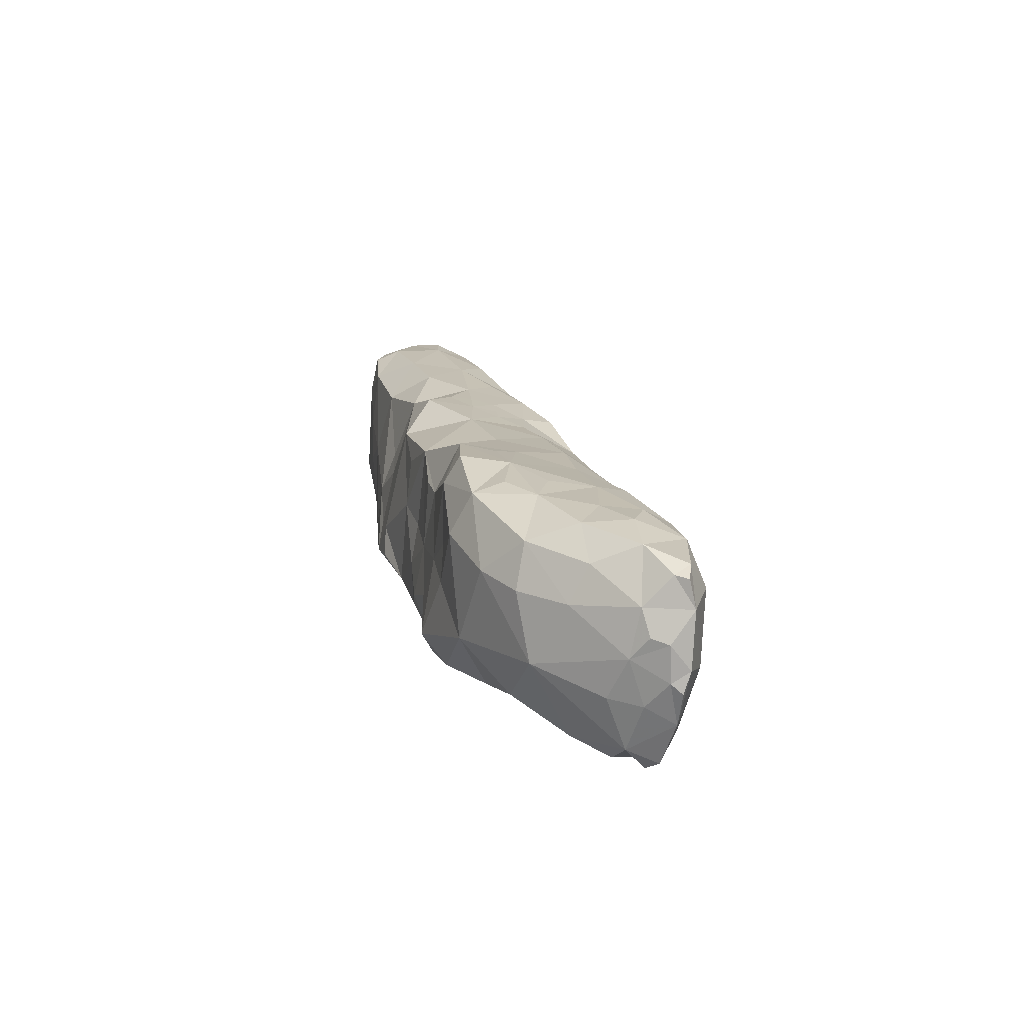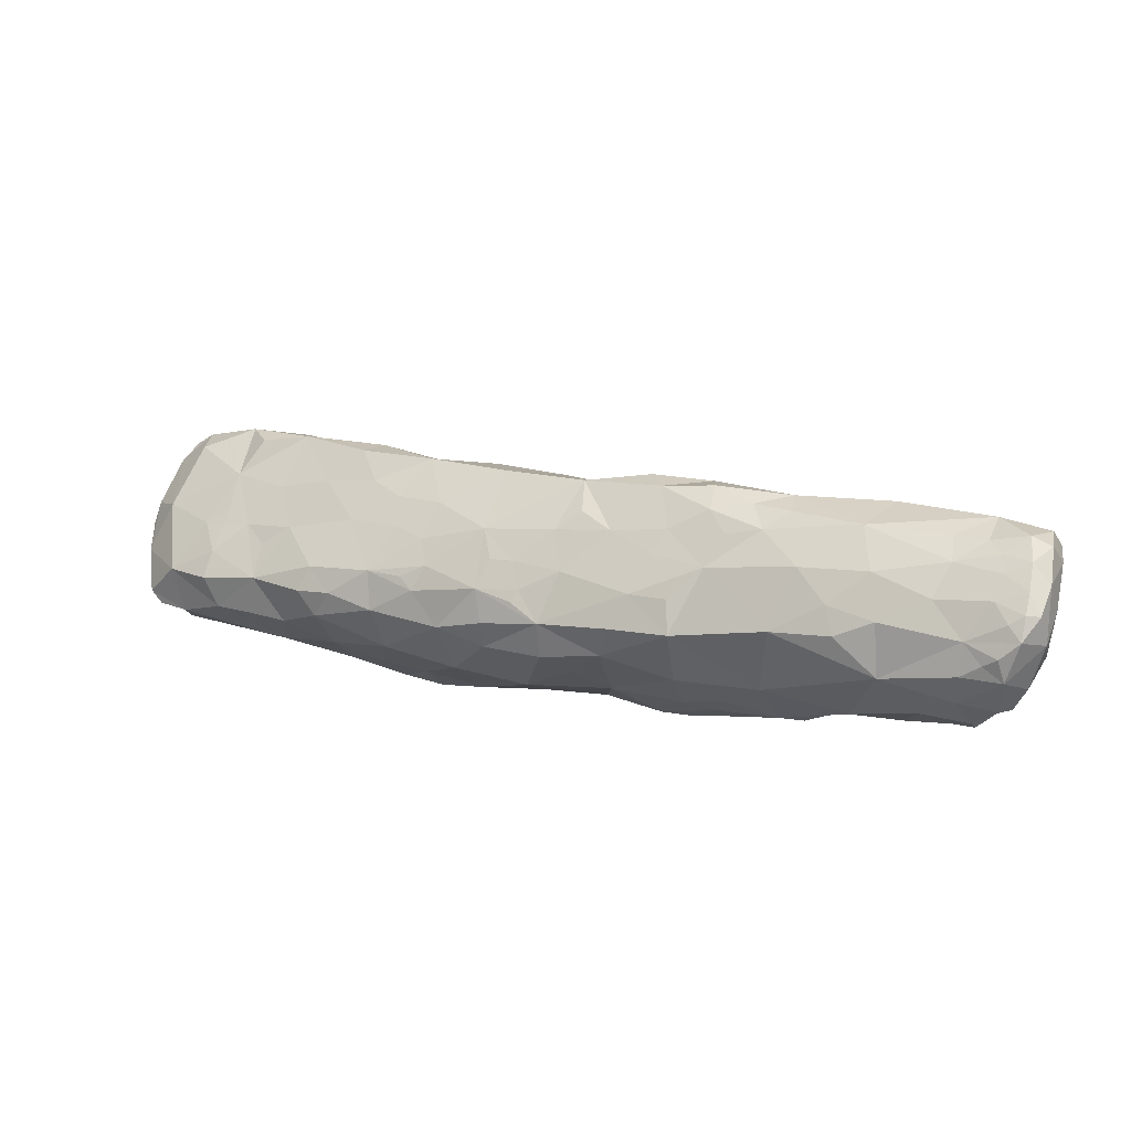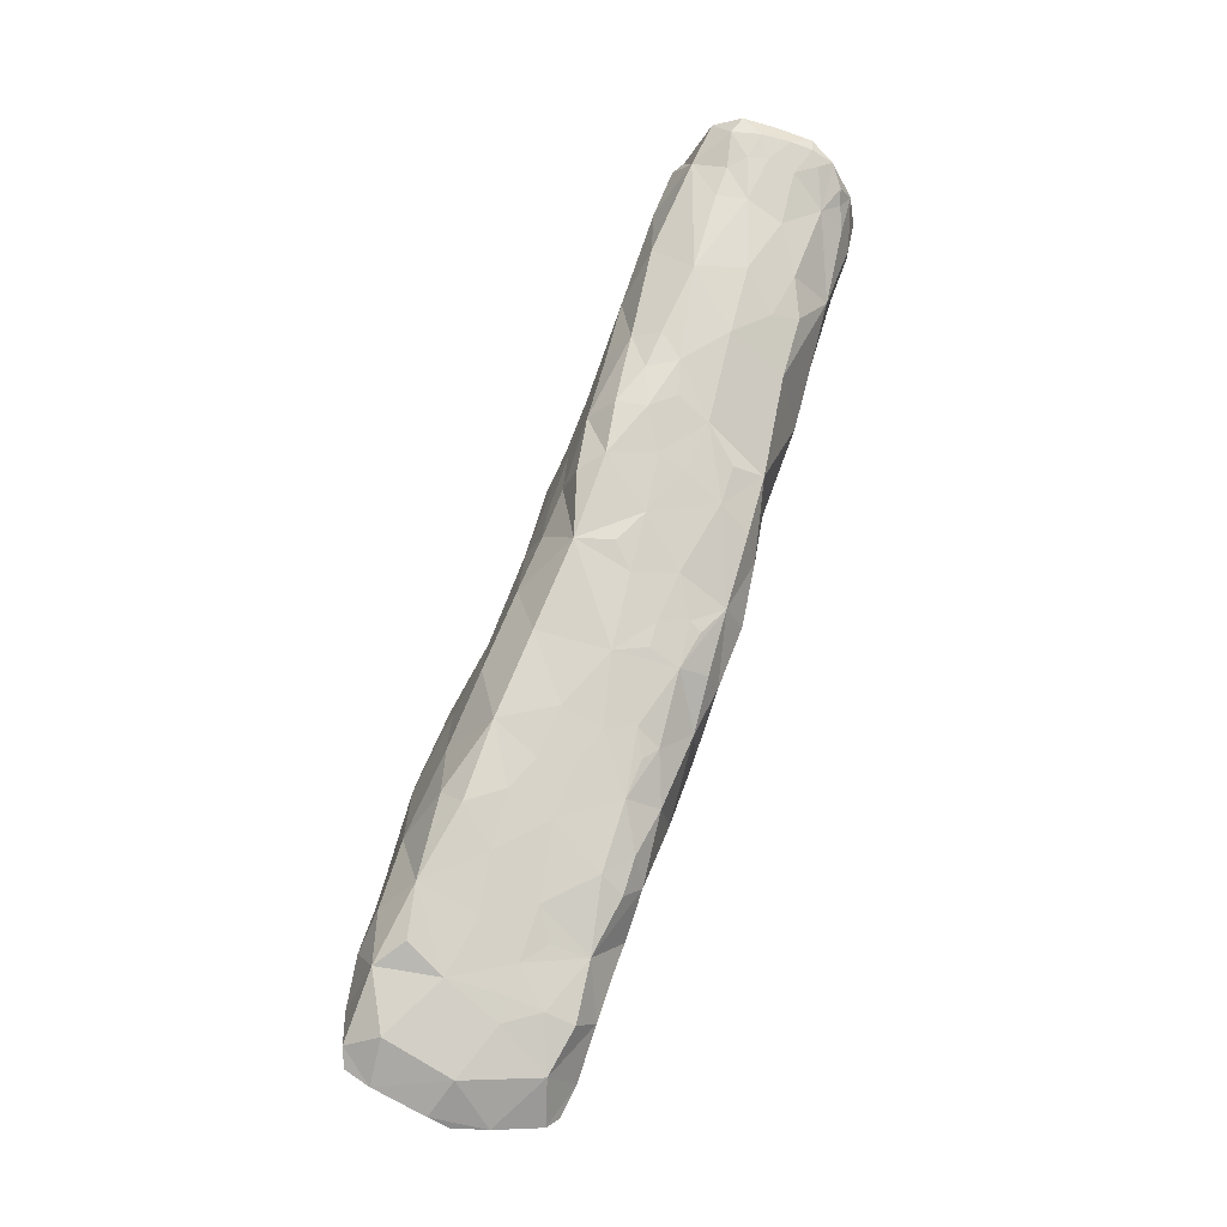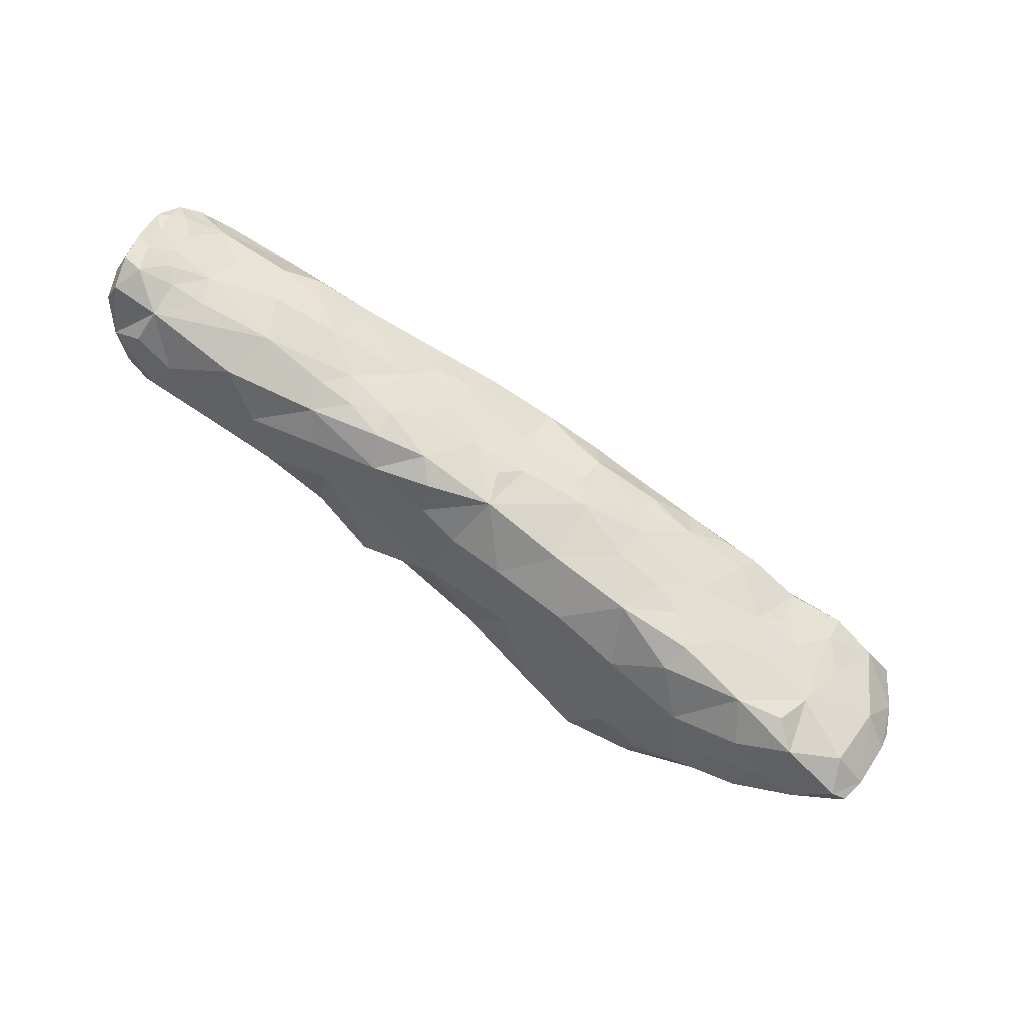
<metadata>
{"format":"obj","ext":"obj","renderer":"f3d","projection":"perspective","resolution":1024,"background":"white","views":[{"elev":34.0,"azim":-123.4,"up":"+Y"},{"elev":53.2,"azim":5.1,"up":"+Z"},{"elev":54.6,"azim":-86.3,"up":"+Z"},{"elev":65.9,"azim":-166.0,"up":"+Z"}]}
</metadata>
<code>
v -0.009974 0.002425 0.003211
v -0.01445 0.000647 0.005851
v -0.01431 -0.01102 0.004998
v -0.01553 -0.004906 0.006311
v 0.008061 0.009406 0.000813
v -0.000458 0.009832 0.004195
v -0.008734 0.008077 0.005631
v -0.003741 0.01252 0.009349
v -0.009625 0.01166 0.009441
v -0.000934 0.005479 0.000968
v 0.001216 -0.002919 -0.002997
v 0.01497 0.007647 0.01637
v 0.025 0.008192 0.009937
v 0.002013 0.01159 0.01243
v 0.01383 0.01066 0.006615
v 0.02973 0.00831 0.005365
v 0.02045 0.009154 0.001344
v -0.01317 0.005073 0.006561
v -0.01524 0.002018 0.008167
v -0.01124 0.005457 0.005151
v -0.01267 -0.002968 0.003588
v 0.03683 0.004899 0.009794
v 0.03356 -1.8e-05 0.02451
v 0.04704 -0.001866 0.01036
v 0.04143 0.000193 0.01843
v 0.04318 -0.003458 0.02735
v 0.05022 -0.005894 0.02887
v 0.05498 -0.006036 0.02752
v 0.1011 -0.01949 0.03478
v 0.1014 -0.02463 0.03446
v 0.09849 -0.02363 0.0305
v 0.1021 -0.02009 0.04095
v 0.03011 0.004769 0.003057
v 0.02132 0.003619 -0.001533
v 0.0599 -0.00634 0.02628
v 0.05763 -0.00703 0.02909
v -0.009149 0.01184 0.01216
v -0.001808 0.00906 0.01741
v 0.02499 0.003456 0.02031
v 0.02508 -0.002389 0.02753
v 0.004439 0.01201 0.00638
v 0.01792 0.008922 0.01096
v -0.01576 -0.00044 0.006734
v -0.01236 -0.000959 0.01186
v -0.01069 -0.01098 0.01036
v 0.006727 0.004819 0.0217
v 0.04594 -0.01005 0.03468
v 0.005698 0.009357 0.01654
v 0.09283 -0.01778 0.02871
v 0.08146 -0.0149 0.02471
v 0.06075 -0.007803 0.0153
v 0.08363 -0.02472 0.02297
v 0.09864 -0.01848 0.03189
v 0.06128 -0.008158 0.0307
v 0.08254 -0.03887 0.03718
v 0.09785 -0.03879 0.04623
v 0.08177 -0.03455 0.04245
v 0.06955 -0.03368 0.03772
v -0.01147 -0.009565 0.002056
v 0.03175 0.00553 0.0122
v 0.06333 -0.005123 0.0209
v -0.01298 0.008511 0.01016
v 0.0354 -0.006082 0.03069
v 0.01969 0.00973 0.0056
v 0.01228 0.003956 -0.002729
v 0.1036 -0.02441 0.04311
v 0.1035 -0.02321 0.04478
v 0.09792 -0.01875 0.04322
v 0.09577 -0.02121 0.04696
v 0.08432 -0.01687 0.04321
v -0.002614 0.000968 0.01719
v 0.09945 -0.0302 0.03272
v 0.09758 -0.03918 0.0326
v 0.1029 -0.02886 0.03975
v 0.09126 -0.02515 0.0265
v 0.05504 -0.008021 0.03205
v 0.07697 -0.03537 0.04009
v 0.09548 -0.03991 0.04422
v 0.07247 -0.03494 0.02124
v 0.09413 -0.04156 0.03326
v 0.09676 -0.04213 0.03684
v 0.07286 -0.01941 0.02005
v -0.008668 -0.003255 0.001107
v 0.05291 -0.003434 0.02165
v 0.05337 -0.007351 0.01176
v 0.04549 -0.01231 0.007968
v 0.0408 -0.00244 0.007081
v 0.02586 -0.001244 0.000281
v 0.0238 -0.005317 -0.001499
v 0.03039 -0.006728 0.001451
v 0.03731 -0.001745 0.005984
v 0.03258 0.003725 0.01592
v 0.0932 -0.0167 0.04048
v -0.01117 0.01159 0.01047
v -0.009052 0.007361 0.01476
v 0.01765 0.003163 0.02298
v 0.01542 0.000331 0.02498
v 0.008097 0.01043 0.01168
v 0.09984 -0.03994 0.03887
v 0.09849 -0.04096 0.03593
v 0.1014 -0.02726 0.04974
v 0.1026 -0.03233 0.04416
v 0.1012 -0.03191 0.04844
v 0.0545 -0.009787 0.03652
v 0.09655 -0.04137 0.04167
v 0.1011 -0.03748 0.04432
v 0.06949 -0.03571 0.02828
v 0.05781 -0.03198 0.03296
v 0.03824 -0.01804 0.002812
v 0.0415 -0.02826 0.02817
v -0.005394 -0.01382 0.01277
v 0.04201 -0.03024 0.02381
v 0.04006 -0.02748 0.01318
v 0.04956 -0.0314 0.02678
v -0.0128 -0.01237 0.004064
v -0.008964 -0.01411 0.005259
v 0.01482 -0.007297 -0.004365
v -0.008649 -0.0129 0.002272
v 0.02075 -0.02289 0.01278
v 0.06235 -0.01046 0.03683
v 0.0711 -0.01023 0.02283
v 0.09663 -0.01674 0.03477
v 0.04275 -0.01687 0.03293
v 0.01506 -0.009848 0.02286
v 0.005702 0.004611 -0.001966
v 0.102 -0.03576 0.03975
v 0.1031 -0.02689 0.0464
v 0.08732 -0.02892 0.02405
v 0.08105 -0.02824 0.02127
v 0.09487 -0.04081 0.03134
v 0.09244 -0.03949 0.02979
v 0.03849 -0.01069 0.004729
v 0.09387 -0.03998 0.04283
v 0.09146 -0.04035 0.04087
v 0.09436 -0.02561 0.048
v 0.05586 -0.01316 0.03848
v 0.08705 -0.03747 0.02661
v 0.08039 -0.03748 0.02715
v 0.06039 -0.03105 0.01722
v 0.0578 -0.02885 0.01125
v 0.02684 -0.01496 -0.002825
v 0.07132 -0.01199 0.03703
v 0.07215 -0.01512 0.04085
v 0.006235 -0.008976 0.01901
v 0.08789 -0.0142 0.03261
v 0.04604 -0.01496 0.03457
v 0.01077 -0.00314 0.02232
v 0.000408 0.005277 0.01964
v 0.0336 -0.01528 0.02999
v 0.03776 -0.02027 0.03022
v 0.019 -0.0219 0.01946
v -0.003698 -0.006737 0.01524
v 0.1007 -0.03362 0.03609
v 0.09992 -0.03605 0.04784
v 0.102 -0.02347 0.04781
v 0.09891 -0.02588 0.0497
v 0.08012 -0.02225 0.04506
v 0.1001 -0.02614 0.03238
v 0.07851 -0.02839 0.01983
v 0.03318 -0.02314 0.02762
v 0.0526 -0.02701 0.03411
v 0.008618 -0.01816 0.01743
v 0.076 -0.03196 0.04163
v 0.07251 -0.02708 0.04217
v 0.0963 -0.03691 0.04698
v 0.09859 -0.03325 0.04879
v 0.09814 -0.03611 0.04798
v 0.09236 -0.03336 0.02598
v 0.02187 -0.01725 -0.00207
v 0.03338 -0.02108 0.002087
v 0.042 -0.02249 0.004817
v 0.06952 -0.009839 0.03156
v 0.06574 -0.007473 0.02601
v 0.006198 -0.01853 0.01074
v 0.005171 -0.01586 0.002747
v 0.01832 -0.01786 0.02265
v 0.06409 -0.007864 0.02864
v 0.0616 -0.02504 0.03803
v 0.05734 -0.02822 0.03525
v 0.05893 -0.03221 0.02382
v 0.07869 -0.01155 0.03007
v 0.02122 -0.007599 0.02576
v 0.01757 -0.004552 0.02481
v -0.006367 -0.005474 0.0142
v -1.9e-05 -0.007143 0.01664
v 0.09171 -0.04145 0.03719
v 0.06187 -0.01769 0.04018
v 0.06715 -0.01714 0.04116
v 0.03877 -0.02406 0.02929
v 0.02819 -0.02523 0.02149
v 0.02452 -0.02133 0.02368
v 0.01105 -0.02028 0.01501
v 0.08099 -0.02879 0.04456
v 0.08814 -0.03972 0.0318
v 0.05175 -0.01318 0.009808
v 0.0598 -0.022 0.01069
v -0.002894 -0.01264 0.000159
v -0.002562 -0.01499 0.004191
v 0.03032 -0.02543 0.01282
v 0.02739 -0.01932 -0.00077
v 0.001855 -0.01498 0.01515
v 0.001508 -0.01721 0.01015
v 0.01303 -0.01929 0.01895
v 0.0142 -0.01581 -0.000774
v 0.05042 -0.03038 0.03119
v 0.04561 -0.02971 0.02011
v 0.07569 -0.03386 0.01937
v 0.02711 -0.009924 0.02785
v 0.04987 -0.01827 0.03525
v 0.01271 -0.01861 0.006719
v 0.0214 -0.0121 0.02514
v 0.004132 -0.00249 0.01946
v -0.003277 -0.004463 0.01585
v 0.0916 -0.03757 0.04402
v -0.003417 -0.01596 0.009353
v 0.08066 -0.01342 0.03723
v 0.06834 -0.02123 0.04144
v 0.06246 -0.01384 0.0401
v 0.03778 -0.02537 0.02843
v 0.03408 -0.02653 0.02494
v 0.08796 -0.03266 0.04521
v 0.09016 -0.02833 0.04693
v 0.09577 -0.02806 0.04863
v 0.05041 -0.02455 0.007739
v 0.0443 -0.01729 0.006024
v 0.06243 -0.02751 0.01074
v 0.06611 -0.03126 0.01508
v 0.06485 -0.03206 0.01756
v 0.06725 -0.01841 0.01657
v 0.0346 -0.02773 0.02156
v 0.006426 -0.01149 -0.002331
v 0.01009 -0.01569 0.01971
v 0.04385 -0.02252 0.03173
v 0.05687 -0.01929 0.03776
v 0.02617 -0.01873 0.02576
v -0.004648 -0.01029 0.01421
v 0.08156 -0.03285 0.02116
v 0.09043 -0.02443 0.04703
v 0.09893 -0.0296 0.04952
v 0.0511 -0.0291 0.01627
v 0.06251 -0.0312 0.0163
v 0.05735 -0.02482 0.008955
v 0.0732 -0.02494 0.01768
v 0.06545 -0.02526 0.0134
v 0.02552 -0.02098 0.004756
v 0.01179 -0.01689 0.002859
v 0.03343 -0.01443 0.001495
v 0.06227 -0.03068 0.01479
v 0.05526 -0.02242 0.03639
v 0.02525 -0.01482 0.02631
v 0.00242 -0.01031 0.01674
v 0.07175 -0.01882 0.04234
v 0.0958 -0.03069 0.04837
v 0.04706 -0.02715 0.01234
v 0.06187 -0.02963 0.01202
v 0.0731 -0.03136 0.01656
v 0.06523 -0.03326 0.02159
v 0.09472 -0.03391 0.0473
v 0.06391 -0.02125 0.03999
v 0.01924 -0.01924 0.004075
v 0.03474 -0.01957 0.02937
v 0.02288 -0.01945 0.02405
f 9 8 7
f 6 7 8
f 1 18 20
f 1 2 18
f 20 18 7
f 10 7 6
f 1 7 10
f 20 7 1
f 36 35 28
f 8 37 38
f 38 14 8
f 8 9 37
f 5 6 41
f 10 6 5
f 4 19 43
f 44 19 4
f 2 4 43
f 21 4 2
f 45 4 3
f 43 19 2
f 19 18 2
f 3 4 59
f 4 21 59
f 60 22 13
f 22 16 13
f 7 18 62
f 18 19 62
f 19 44 62
f 14 38 48
f 39 13 12
f 12 13 42
f 64 15 13
f 13 15 42
f 13 17 64
f 13 16 17
f 67 66 32
f 45 44 4
f 21 2 1
f 32 68 69
f 75 49 31
f 77 58 55
f 55 57 77
f 83 59 21
f 83 21 1
f 1 11 83
f 1 10 11
f 84 51 24
f 24 51 85
f 35 61 84
f 84 61 51
f 25 26 84
f 26 27 84
f 27 28 84
f 28 35 84
f 24 25 84
f 90 89 88
f 90 88 33
f 91 33 22
f 16 22 33
f 24 87 91
f 22 24 91
f 92 60 13
f 13 39 92
f 22 60 92
f 92 25 22
f 23 25 92
f 26 25 23
f 25 24 22
f 31 49 53
f 32 30 29
f 93 68 32
f 94 37 9
f 9 62 94
f 62 9 7
f 95 62 44
f 37 62 95
f 94 62 37
f 44 71 95
f 95 38 37
f 95 71 38
f 23 40 63
f 12 15 98
f 42 15 12
f 5 15 17
f 34 88 89
f 76 28 27
f 76 36 28
f 56 78 105
f 56 105 106
f 81 99 105
f 100 99 81
f 55 58 107
f 3 59 115
f 3 115 116
f 116 45 3
f 34 89 117
f 11 65 117
f 117 65 34
f 118 116 59
f 116 115 59
f 88 34 33
f 17 33 34
f 33 17 16
f 91 90 33
f 122 93 32
f 122 32 29
f 122 53 49
f 30 32 74
f 32 66 74
f 47 27 26
f 63 47 26
f 98 41 14
f 14 48 98
f 97 96 46
f 5 17 65
f 125 65 11
f 125 11 10
f 125 10 5
f 73 99 100
f 126 99 73
f 81 80 73
f 100 81 73
f 127 74 66
f 66 67 127
f 127 102 74
f 101 103 127
f 127 103 102
f 27 47 76
f 104 76 47
f 73 80 130
f 132 91 87
f 90 91 132
f 132 87 24
f 24 86 132
f 93 69 68
f 136 120 104
f 76 104 120
f 51 61 121
f 52 75 128
f 75 52 49
f 49 50 145
f 52 50 49
f 93 122 145
f 145 122 49
f 50 82 121
f 29 53 122
f 29 31 53
f 29 30 31
f 47 123 146
f 147 144 124
f 6 8 41
f 8 14 41
f 148 46 38
f 38 46 48
f 47 63 149
f 149 123 47
f 96 39 12
f 96 40 39
f 40 96 97
f 64 17 15
f 17 34 65
f 38 71 148
f 153 73 72
f 153 126 73
f 72 74 153
f 74 72 30
f 102 106 126
f 126 106 99
f 154 106 103
f 102 103 106
f 155 67 32
f 155 127 67
f 32 69 155
f 101 155 156
f 101 127 155
f 69 135 156
f 156 155 69
f 30 72 158
f 158 31 30
f 158 72 31
f 73 130 131
f 106 105 99
f 133 105 78
f 93 70 69
f 168 128 75
f 168 75 31
f 31 72 168
f 131 137 168
f 117 141 169
f 141 117 89
f 171 170 109
f 113 170 171
f 120 142 172
f 54 120 172
f 35 54 177
f 35 36 54
f 173 121 61
f 177 173 35
f 107 108 180
f 108 114 180
f 108 107 58
f 178 108 58
f 108 178 179
f 50 121 181
f 121 172 181
f 23 39 40
f 92 39 23
f 97 147 183
f 183 147 124
f 124 182 183
f 40 97 183
f 183 182 40
f 15 41 98
f 5 65 125
f 41 15 5
f 98 48 12
f 48 46 12
f 12 46 96
f 44 45 184
f 184 71 44
f 80 81 186
f 81 105 186
f 105 134 186
f 186 134 55
f 55 107 138
f 138 107 79
f 163 77 57
f 58 77 163
f 193 163 57
f 193 164 163
f 157 164 193
f 194 137 131
f 55 138 194
f 194 138 137
f 80 186 194
f 194 131 80
f 131 130 80
f 194 186 55
f 73 131 168
f 72 73 168
f 76 54 36
f 24 85 195
f 195 86 24
f 195 85 51
f 173 61 35
f 196 195 51
f 197 59 11
f 11 59 83
f 197 118 59
f 116 118 197
f 116 197 198
f 198 197 175
f 199 190 119
f 190 151 119
f 141 170 200
f 89 90 141
f 191 176 151
f 174 192 201
f 201 192 162
f 162 192 203
f 203 192 151
f 119 151 192
f 151 176 203
f 173 172 121
f 172 173 177
f 54 172 177
f 108 161 205
f 179 161 108
f 205 114 108
f 205 161 110
f 110 114 205
f 206 114 112
f 110 112 114
f 181 145 50
f 40 182 208
f 208 63 40
f 208 149 63
f 209 136 47
f 136 104 47
f 47 146 209
f 209 146 123
f 119 192 210
f 124 176 211
f 211 182 124
f 46 71 212
f 148 71 46
f 144 147 212
f 212 185 144
f 212 147 46
f 147 97 46
f 152 185 213
f 71 184 213
f 213 184 152
f 213 185 71
f 71 185 212
f 166 154 103
f 214 133 78
f 214 134 133
f 56 165 214
f 214 78 56
f 214 57 55
f 55 134 214
f 116 198 215
f 215 111 45
f 45 116 215
f 175 202 215
f 215 198 175
f 215 202 201
f 70 93 216
f 145 181 216
f 93 145 216
f 216 181 172
f 216 143 70
f 216 172 142
f 142 143 216
f 217 164 157
f 218 143 120
f 143 142 120
f 187 188 218
f 218 188 143
f 58 163 164
f 110 189 219
f 110 160 220
f 219 160 110
f 74 126 153
f 74 102 126
f 193 221 222
f 223 156 135
f 120 136 218
f 54 76 120
f 225 132 86
f 109 132 225
f 195 196 224
f 228 227 79
f 229 121 82
f 51 121 229
f 229 196 51
f 110 220 230
f 230 112 110
f 230 220 190
f 160 190 220
f 200 169 141
f 11 117 231
f 175 197 231
f 231 197 11
f 162 203 232
f 232 203 176
f 124 144 232
f 232 176 124
f 117 204 231
f 110 161 233
f 233 189 110
f 161 209 233
f 123 150 233
f 150 189 233
f 233 209 123
f 63 26 23
f 136 209 234
f 234 187 136
f 136 187 218
f 210 192 174
f 152 184 236
f 111 201 236
f 215 201 111
f 236 184 45
f 45 111 236
f 236 201 185
f 236 185 152
f 174 201 202
f 105 133 134
f 57 214 221
f 154 166 167
f 58 164 178
f 79 207 237
f 128 168 237
f 237 138 79
f 237 129 52
f 52 128 237
f 237 168 137
f 137 138 237
f 221 193 57
f 135 222 223
f 157 222 238
f 157 193 222
f 69 157 238
f 69 70 157
f 238 135 69
f 238 222 135
f 239 166 103
f 239 103 101
f 101 156 239
f 156 223 239
f 240 140 139
f 240 206 113
f 114 206 240
f 240 180 114
f 139 180 240
f 242 226 224
f 140 224 226
f 242 224 196
f 243 229 82
f 52 159 243
f 52 129 159
f 243 82 50
f 50 52 243
f 245 199 119
f 151 190 191
f 175 204 246
f 231 204 175
f 247 141 90
f 90 132 247
f 247 132 109
f 247 170 141
f 191 190 160
f 112 113 206
f 230 113 112
f 139 140 248
f 248 241 139
f 227 228 248
f 228 241 248
f 249 234 209
f 249 209 161
f 161 178 249
f 179 178 161
f 178 234 249
f 178 187 234
f 195 224 225
f 86 195 225
f 225 224 171
f 208 211 250
f 211 208 182
f 149 208 250
f 185 201 251
f 144 185 251
f 251 201 144
f 144 201 232
f 232 201 162
f 56 106 154
f 56 154 167
f 167 165 56
f 252 217 157
f 252 157 143
f 70 143 157
f 143 188 252
f 188 217 252
f 237 159 129
f 253 239 223
f 166 239 253
f 253 223 222
f 113 224 254
f 113 171 224
f 199 170 113
f 169 200 245
f 117 169 204
f 250 235 149
f 235 160 149
f 230 199 113
f 196 226 242
f 140 226 255
f 227 248 255
f 226 227 255
f 256 237 207
f 159 237 256
f 79 227 256
f 256 207 79
f 256 227 226
f 226 243 256
f 244 243 226
f 79 107 257
f 257 228 79
f 139 228 257
f 241 228 139
f 107 180 257
f 257 180 139
f 258 167 166
f 166 253 258
f 258 222 221
f 258 253 222
f 258 221 214
f 259 187 178
f 178 217 259
f 217 178 164
f 259 217 187
f 217 188 187
f 224 240 254
f 240 224 140
f 254 240 113
f 256 243 159
f 170 199 245
f 260 245 119
f 169 245 260
f 119 210 260
f 260 210 204
f 204 210 246
f 202 175 174
f 174 175 210
f 246 210 175
f 190 199 230
f 244 226 196
f 229 243 244
f 225 171 109
f 165 167 258
f 258 214 165
f 109 170 247
f 149 160 261
f 261 160 150
f 150 160 189
f 219 189 160
f 261 150 149
f 123 149 150
f 191 235 262
f 262 235 176
f 176 235 250
f 176 191 262
f 250 211 176
f 255 248 140
f 196 229 244
f 245 200 170
f 260 204 169
f 235 191 160

</code>
